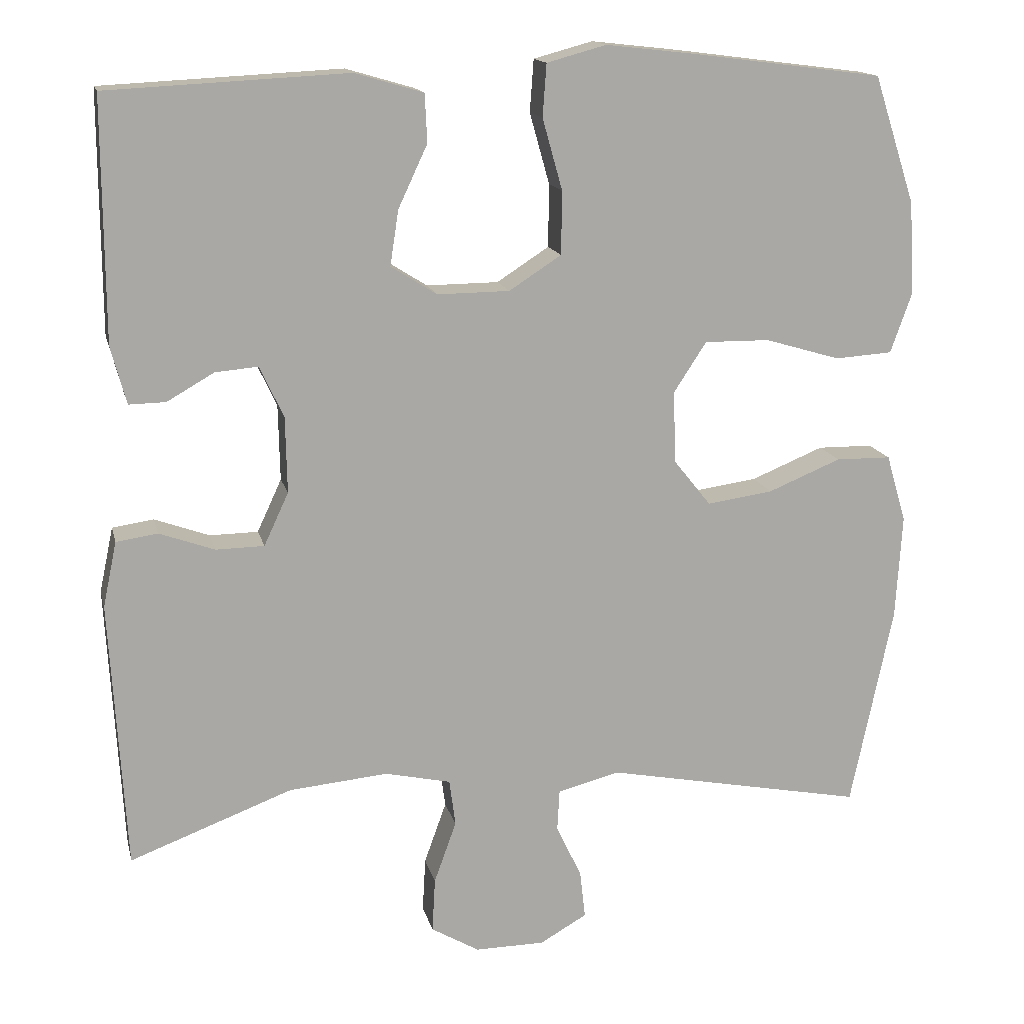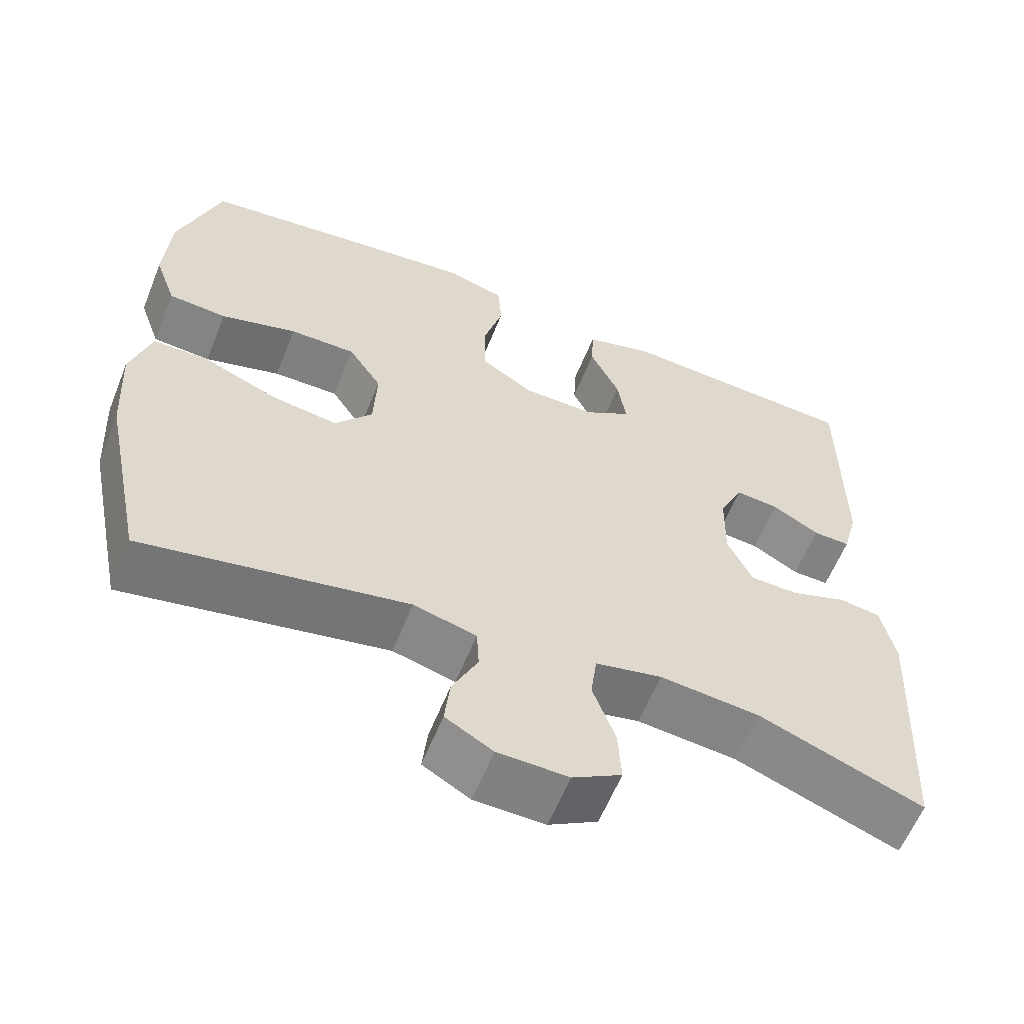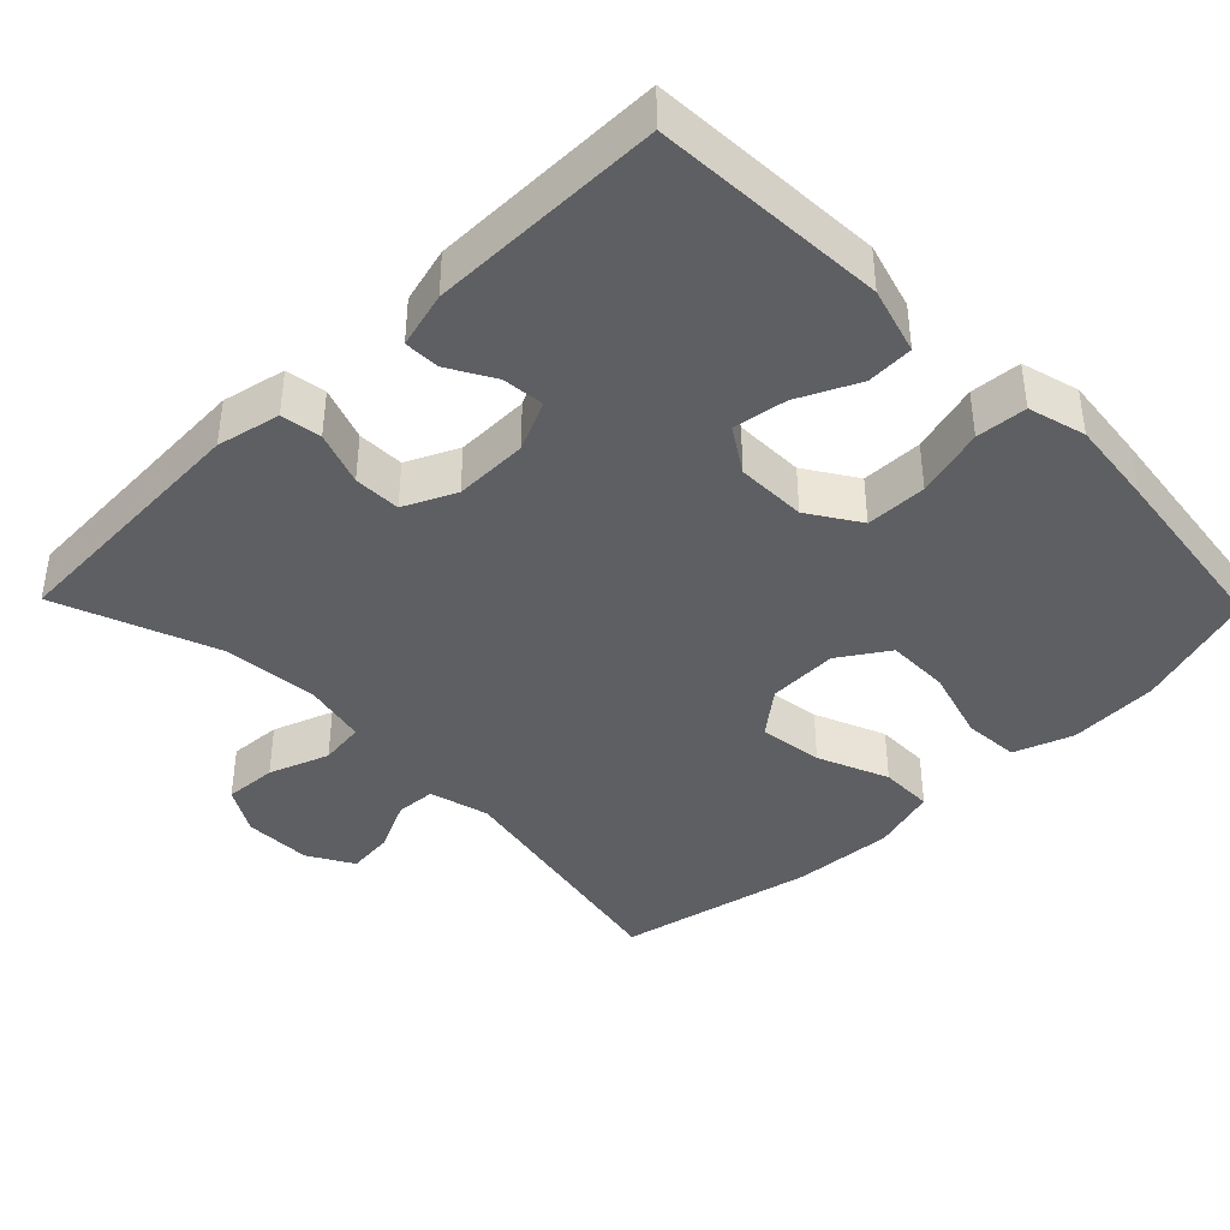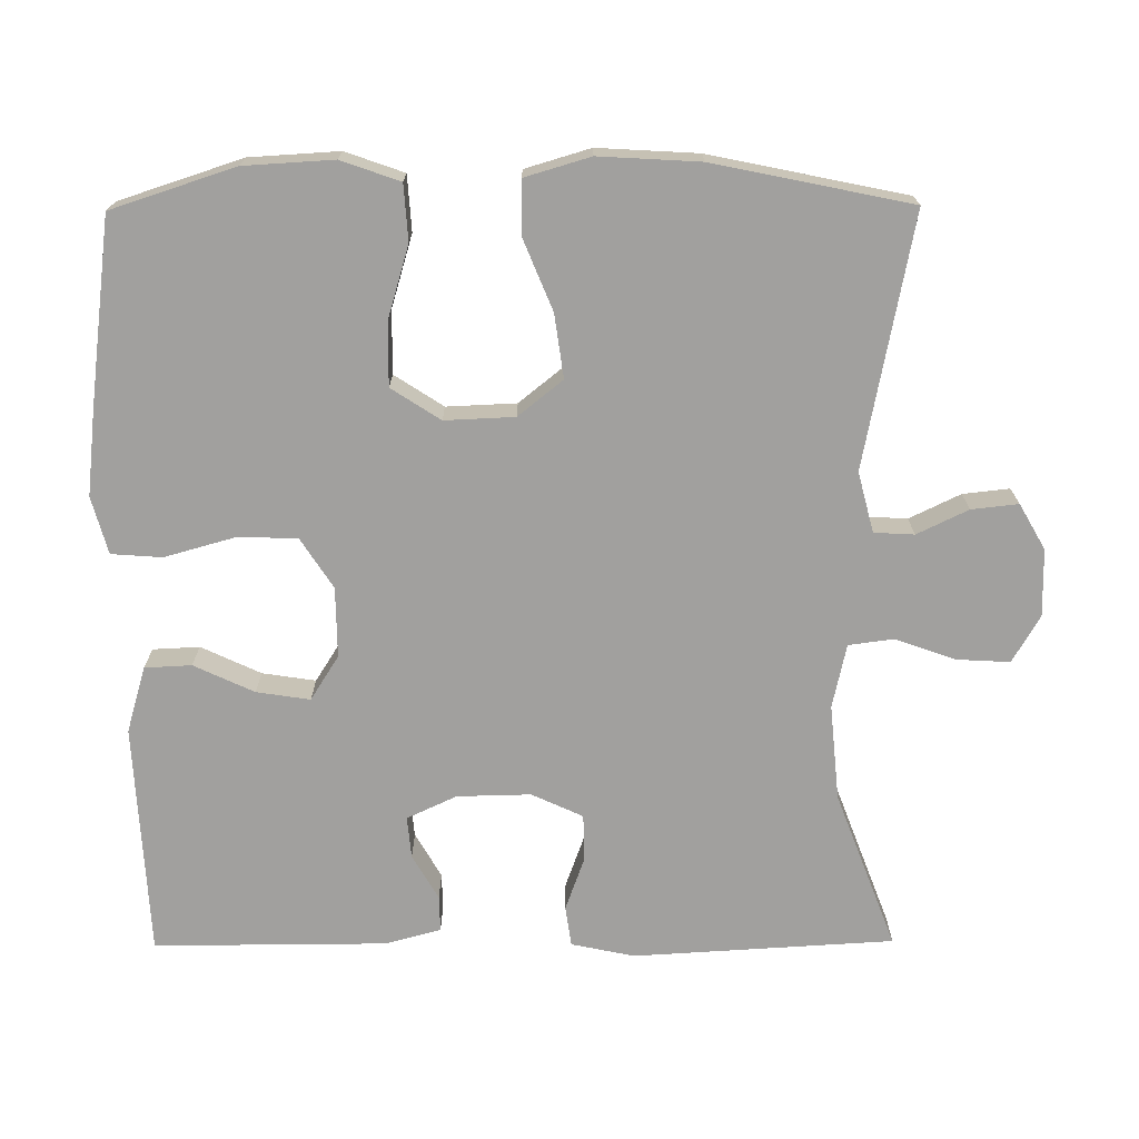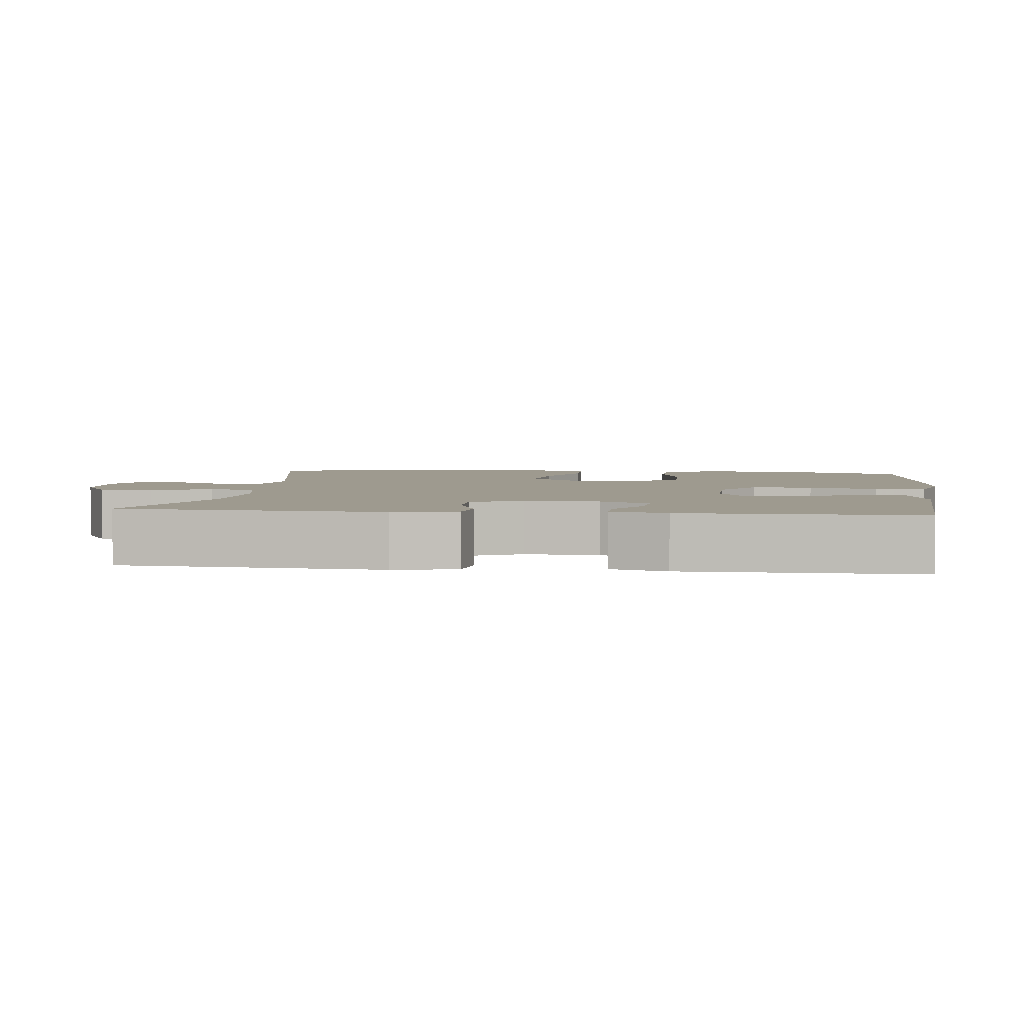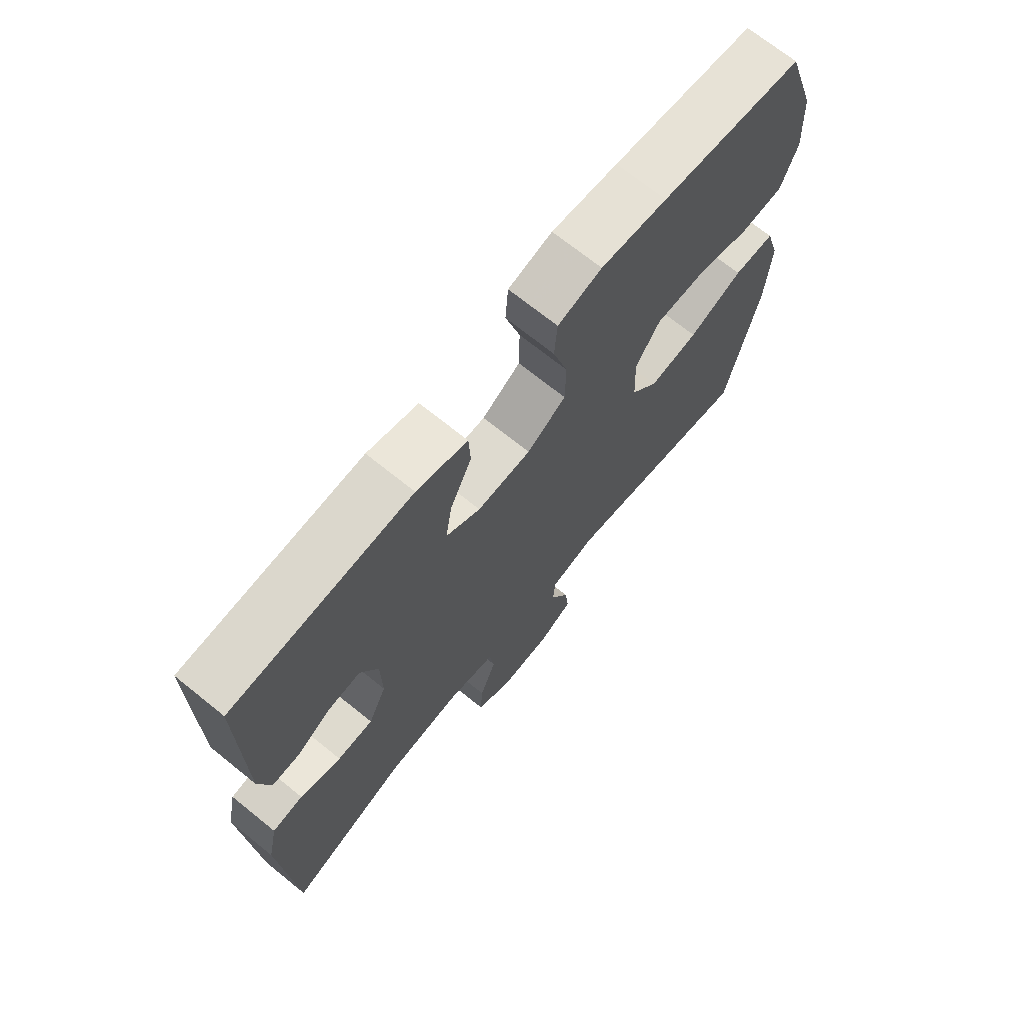
<metadata>
{"format":"obj","ext":"obj","renderer":"f3d","projection":"perspective","resolution":1024,"background":"white","views":[{"elev":15.0,"azim":-12.9,"up":"+Z"},{"elev":-60.3,"azim":158.1,"up":"+Z"},{"elev":-40.5,"azim":-45.7,"up":"+Y"},{"elev":-71.8,"azim":90.4,"up":"+Y"},{"elev":3.8,"azim":-83.1,"up":"+Y"},{"elev":70.4,"azim":-51.1,"up":"+Z"}]}
</metadata>
<code>
v -0.5 0.07 -0.5
v -0.52 0.07 -0.15
v -0.502 0.07 -0.065
v -0.448 0.07 -0.057
v -0.376 0.07 -0.083
v -0.313 0.07 -0.082
v -0.281 0.07 -0.013
v -0.283 0.07 0.086
v -0.314 0.07 0.153
v -0.37 0.07 0.148
v -0.431 0.07 0.113
v -0.479 0.07 0.112
v -0.499 0.07 0.187
v -0.5 0.07 0.5
v -0.187 0.07 0.516
v -0.098 0.07 0.49
v -0.095 0.07 0.427
v -0.133 0.07 0.346
v -0.144 0.07 0.274
v -0.084 0.07 0.236
v 0.01 0.07 0.237
v 0.078 0.07 0.281
v 0.079 0.07 0.363
v 0.053 0.07 0.456
v 0.058 0.07 0.524
v 0.135 0.07 0.545
v 0.251 0.07 0.532
v 0.5 0.07 0.5
v 0.554 0.07 0.334
v 0.561 0.07 0.213
v 0.533 0.07 0.134
v 0.458 0.07 0.129
v 0.36 0.07 0.158
v 0.275 0.07 0.159
v 0.232 0.07 0.093
v 0.236 0.07 -0.001
v 0.284 0.07 -0.061
v 0.37 0.07 -0.049
v 0.465 0.07 -0.01
v 0.537 0.07 -0.011
v 0.563 0.07 -0.099
v 0.555 0.07 -0.235
v 0.5 0.07 -0.5
v 0.161 0.07 -0.434
v 0.08 0.07 -0.455
v 0.077 0.07 -0.509
v 0.11 0.07 -0.578
v 0.117 0.07 -0.641
v 0.056 0.07 -0.676
v -0.035 0.07 -0.677
v -0.098 0.07 -0.64
v -0.094 0.07 -0.569
v -0.065 0.07 -0.488
v -0.073 0.07 -0.427
v -0.159 0.07 -0.408
v -0.288 0.07 -0.42
v -0.5 0 -0.5
v -0.52 0 -0.15
v -0.502 0 -0.065
v -0.448 0 -0.057
v -0.376 0 -0.083
v -0.313 0 -0.082
v -0.281 0 -0.013
v -0.283 0 0.086
v -0.314 0 0.153
v -0.37 0 0.148
v -0.431 0 0.113
v -0.479 0 0.112
v -0.499 0 0.187
v -0.5 0 0.5
v -0.187 0 0.516
v -0.098 0 0.49
v -0.095 0 0.427
v -0.133 0 0.346
v -0.144 0 0.274
v -0.084 0 0.236
v 0.01 0 0.237
v 0.078 0 0.281
v 0.079 0 0.363
v 0.053 0 0.456
v 0.058 0 0.524
v 0.135 0 0.545
v 0.251 0 0.532
v 0.5 0 0.5
v 0.554 0 0.334
v 0.561 0 0.213
v 0.533 0 0.134
v 0.458 0 0.129
v 0.36 0 0.158
v 0.275 0 0.159
v 0.232 0 0.093
v 0.236 0 -0.001
v 0.284 0 -0.061
v 0.37 0 -0.049
v 0.465 0 -0.01
v 0.537 0 -0.011
v 0.563 0 -0.099
v 0.555 0 -0.235
v 0.5 0 -0.5
v 0.161 0 -0.434
v 0.08 0 -0.455
v 0.077 0 -0.509
v 0.11 0 -0.578
v 0.117 0 -0.641
v 0.056 0 -0.676
v -0.035 0 -0.677
v -0.098 0 -0.64
v -0.094 0 -0.569
v -0.065 0 -0.488
v -0.073 0 -0.427
v -0.159 0 -0.408
v -0.288 0 -0.42
f 50 51 52 53
f 50 53 54
f 49 50 54
f 46 47 48 49
f 45 46 49 54
f 44 45 54 55
f 42 43 44
f 41 42 44 55
f 38 39 40 41
f 37 38 41 55
f 30 31 32 33
f 30 33 34
f 29 30 34
f 28 29 34
f 27 28 34
f 26 27 34 35
f 23 24 25 26
f 22 23 26 35
f 15 16 17 18
f 15 18 19
f 14 15 19
f 13 14 19
f 10 11 12 13
f 9 10 13 19
f 8 9 19 20
f 2 3 4 5
f 56 1 2 5
f 56 5 6
f 36 37 55 56
f 36 56 6 7
f 21 22 35 36
f 20 21 36
f 7 8 20 36
f 109 108 107 106
f 110 109 106
f 110 106 105
f 105 104 103 102
f 110 105 102 101
f 111 110 101 100
f 100 99 98
f 111 100 98 97
f 97 96 95 94
f 111 97 94 93
f 89 88 87 86
f 90 89 86
f 90 86 85
f 90 85 84
f 90 84 83
f 91 90 83 82
f 82 81 80 79
f 91 82 79 78
f 74 73 72 71
f 75 74 71
f 75 71 70
f 75 70 69
f 69 68 67 66
f 75 69 66 65
f 76 75 65 64
f 61 60 59 58
f 61 58 57 112
f 62 61 112
f 112 111 93 92
f 63 62 112 92
f 92 91 78 77
f 92 77 76
f 92 76 64 63
f 1 57 58 2
f 2 58 59 3
f 3 59 60 4
f 4 60 61 5
f 5 61 62 6
f 6 62 63 7
f 7 63 64 8
f 8 64 65 9
f 9 65 66 10
f 10 66 67 11
f 11 67 68 12
f 12 68 69 13
f 13 69 70 14
f 14 70 71 15
f 15 71 72 16
f 16 72 73 17
f 17 73 74 18
f 18 74 75 19
f 19 75 76 20
f 20 76 77 21
f 21 77 78 22
f 22 78 79 23
f 23 79 80 24
f 24 80 81 25
f 25 81 82 26
f 26 82 83 27
f 27 83 84 28
f 28 84 85 29
f 29 85 86 30
f 30 86 87 31
f 31 87 88 32
f 32 88 89 33
f 33 89 90 34
f 34 90 91 35
f 35 91 92 36
f 36 92 93 37
f 37 93 94 38
f 38 94 95 39
f 39 95 96 40
f 40 96 97 41
f 41 97 98 42
f 42 98 99 43
f 43 99 100 44
f 44 100 101 45
f 45 101 102 46
f 46 102 103 47
f 47 103 104 48
f 48 104 105 49
f 49 105 106 50
f 50 106 107 51
f 51 107 108 52
f 52 108 109 53
f 53 109 110 54
f 54 110 111 55
f 55 111 112 56
f 56 112 57 1

</code>
